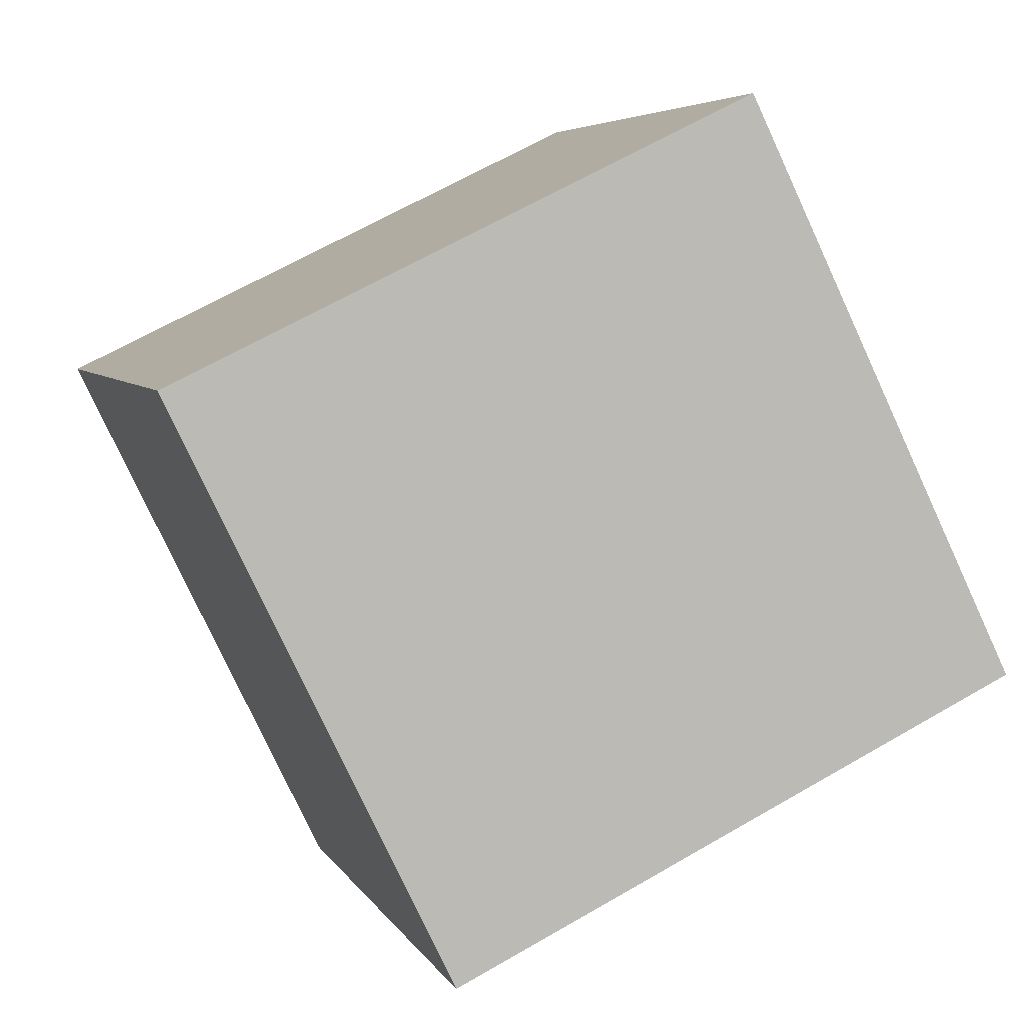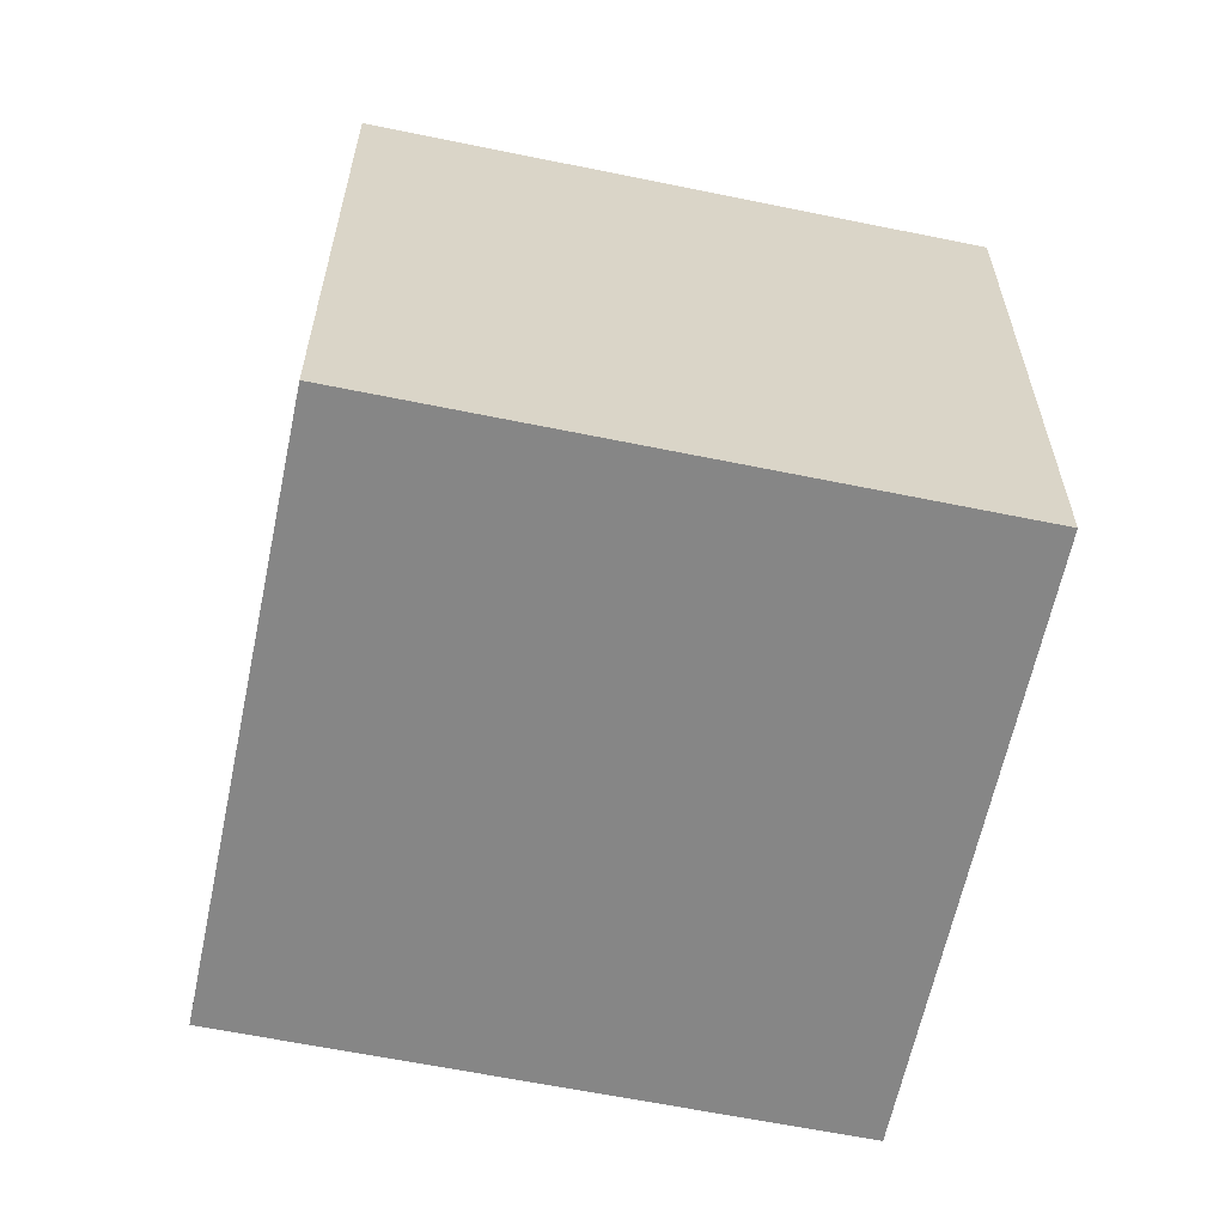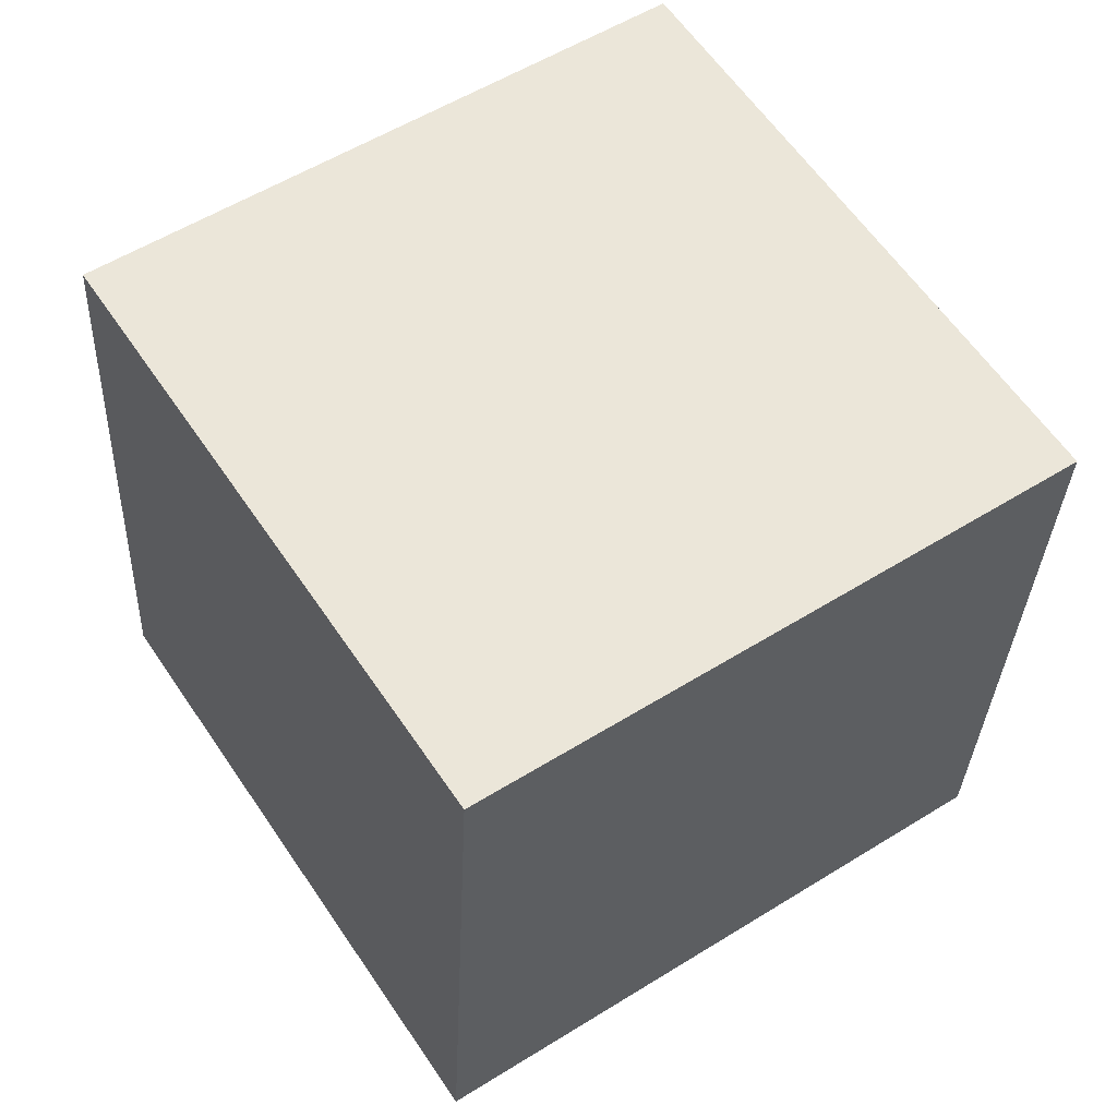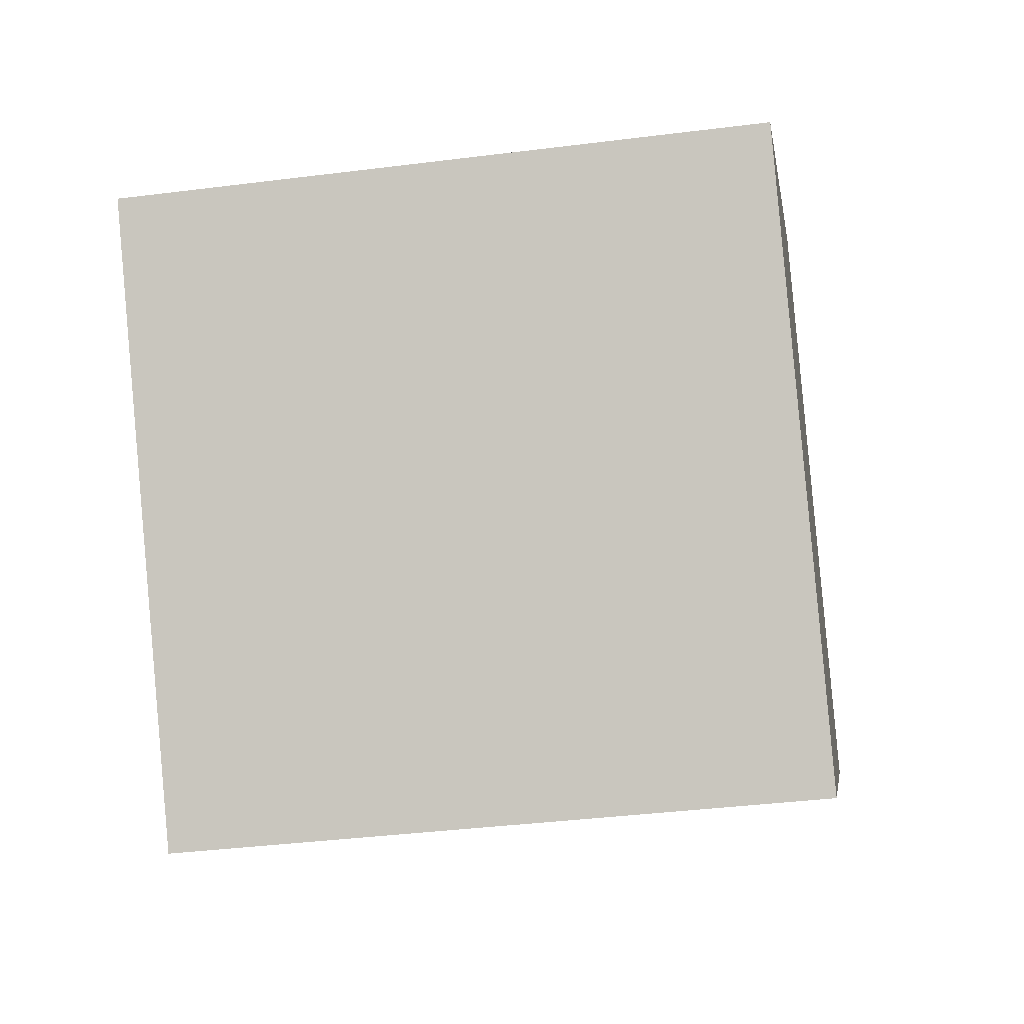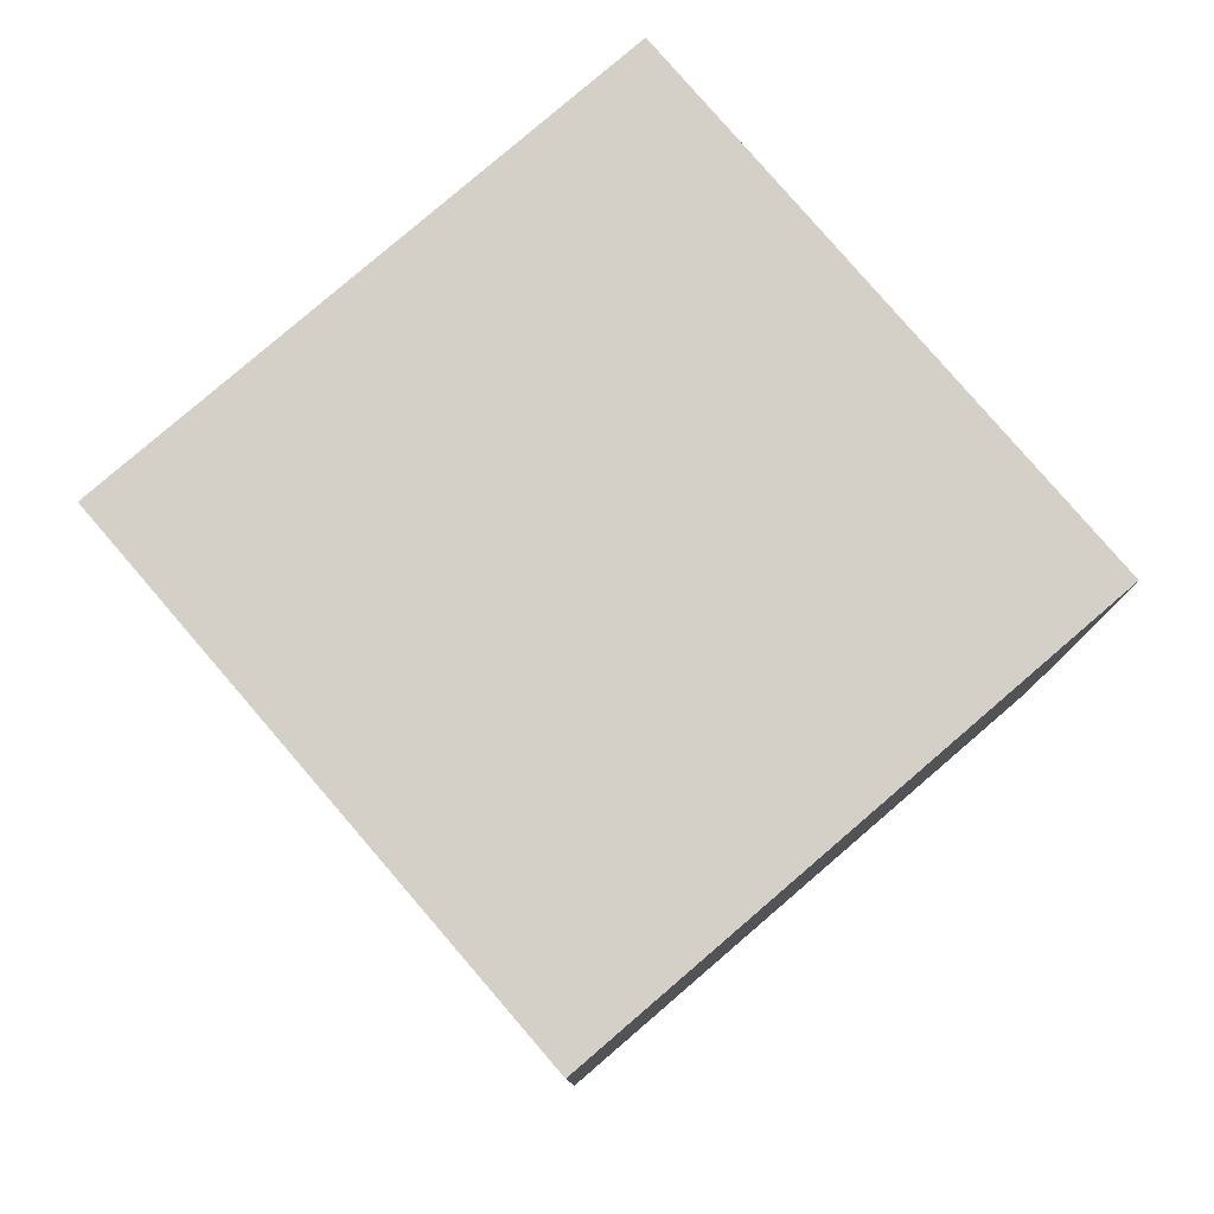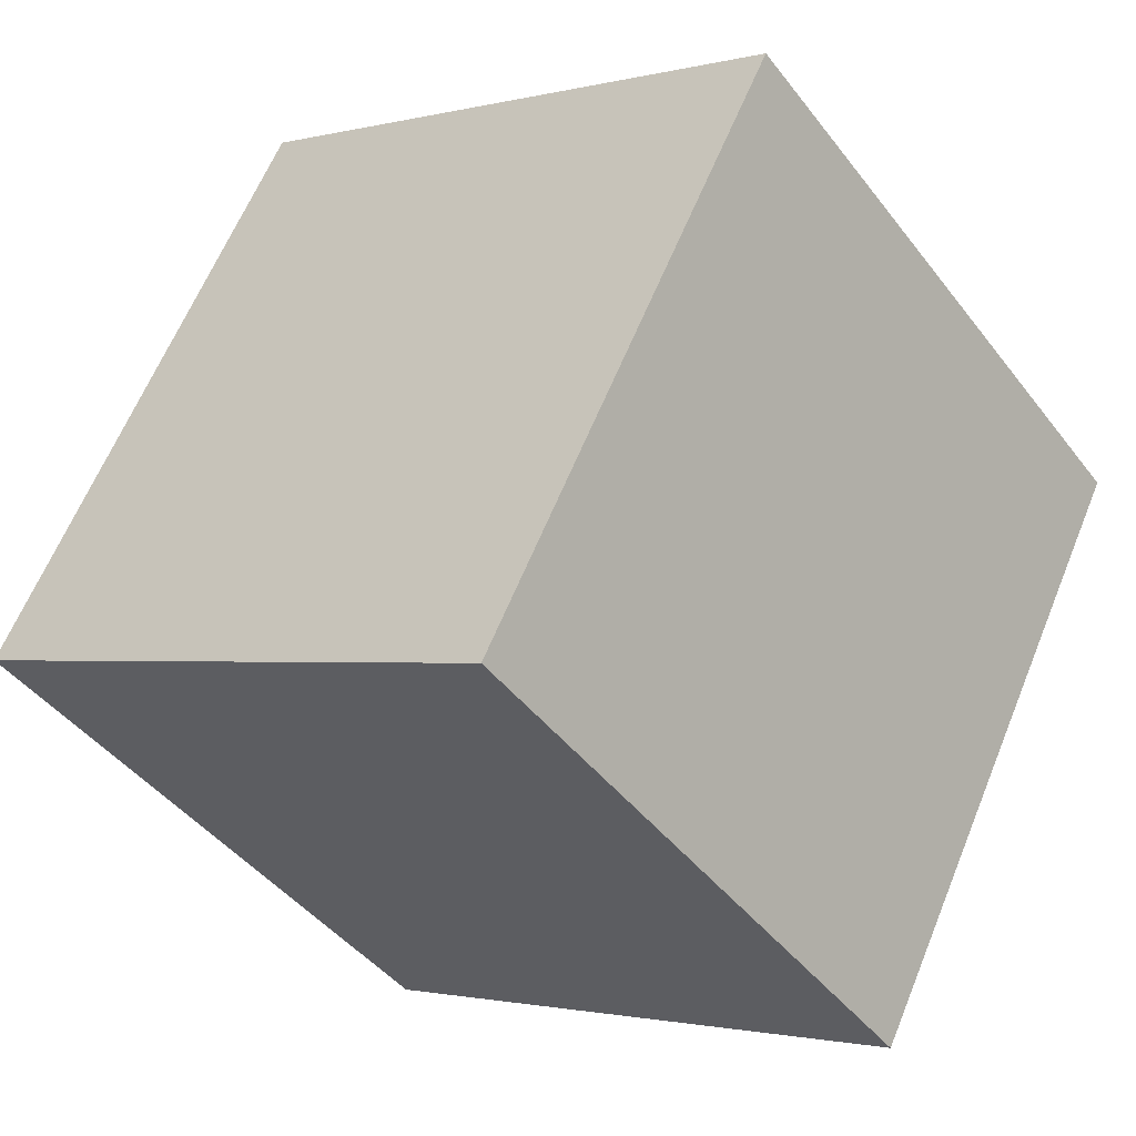
<metadata>
{"format":"obj","ext":"obj","renderer":"f3d","projection":"perspective","resolution":1024,"background":"white","views":[{"elev":65.2,"azim":-120.2,"up":"+Z"},{"elev":-62.0,"azim":-45.4,"up":"+Y"},{"elev":-32.3,"azim":-2.4,"up":"+Z"},{"elev":-37.7,"azim":-80.8,"up":"+Z"},{"elev":79.9,"azim":-74.3,"up":"+Y"},{"elev":-1.6,"azim":132.9,"up":"+Z"}]}
</metadata>
<code>
o Cube
v 0.3604 1 -0.1932
v 0.3604 0 -0.1932
v 1.193 1 0.3604
v 1.193 0 0.3604
v -0.1932 1 0.6396
v -0.1932 0 0.6396
v 0.6396 1 1.193
v 0.6396 0 1.193
f 1 5 7 3
f 4 3 7 8
f 8 7 5 6
f 6 2 4 8
f 2 1 3 4
f 6 5 1 2

</code>
